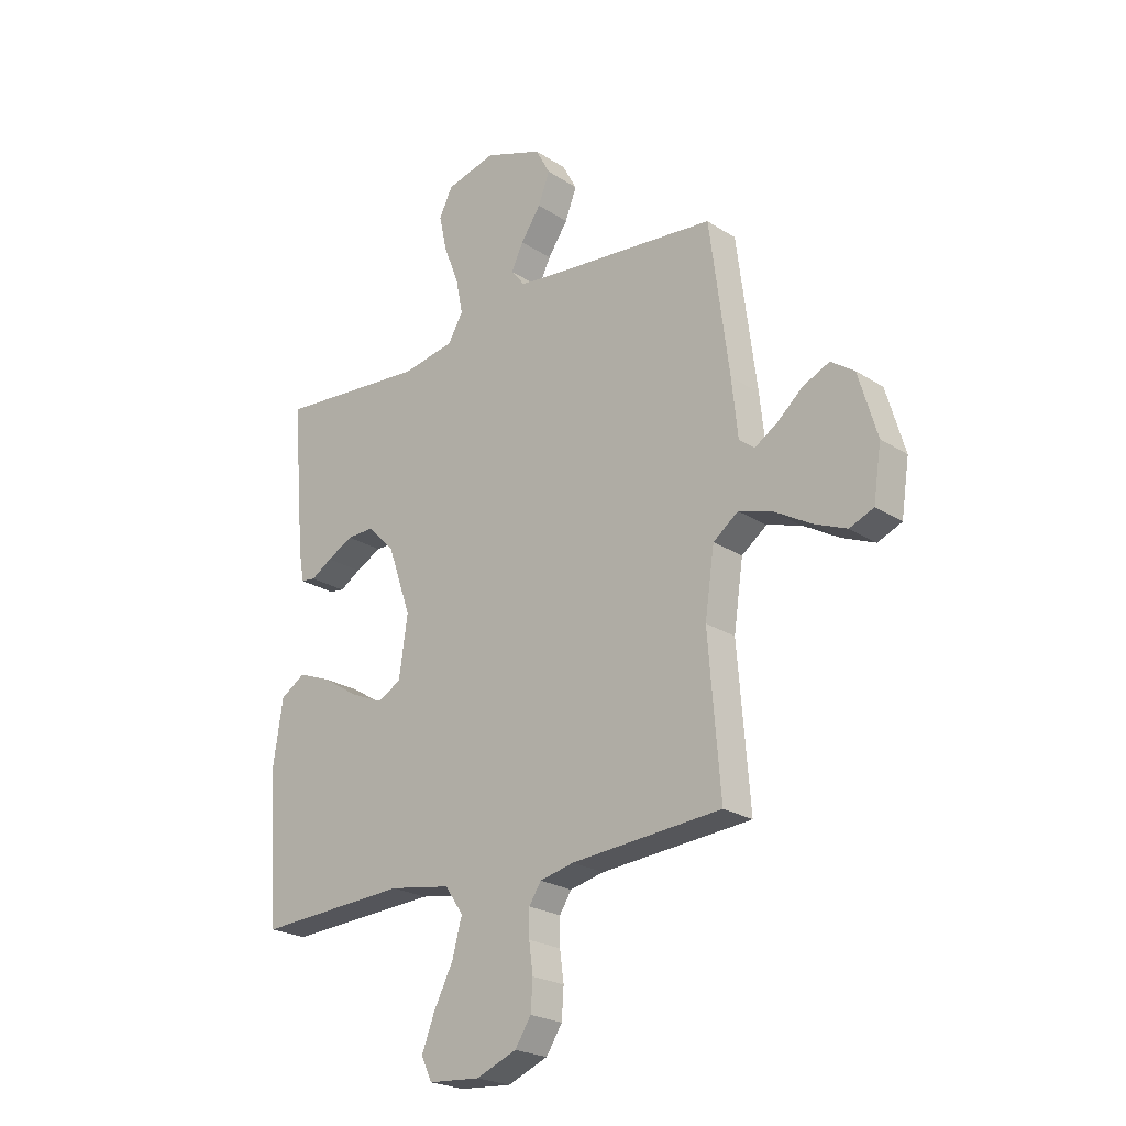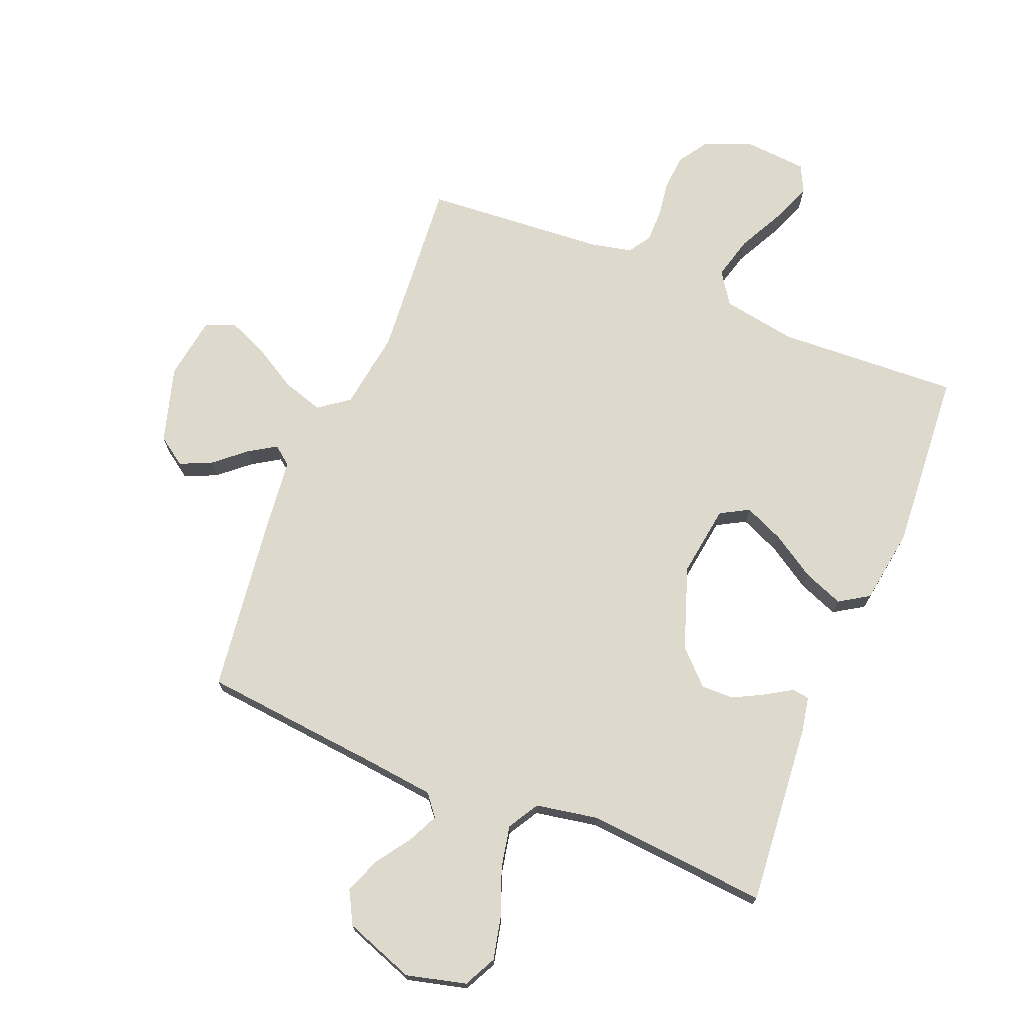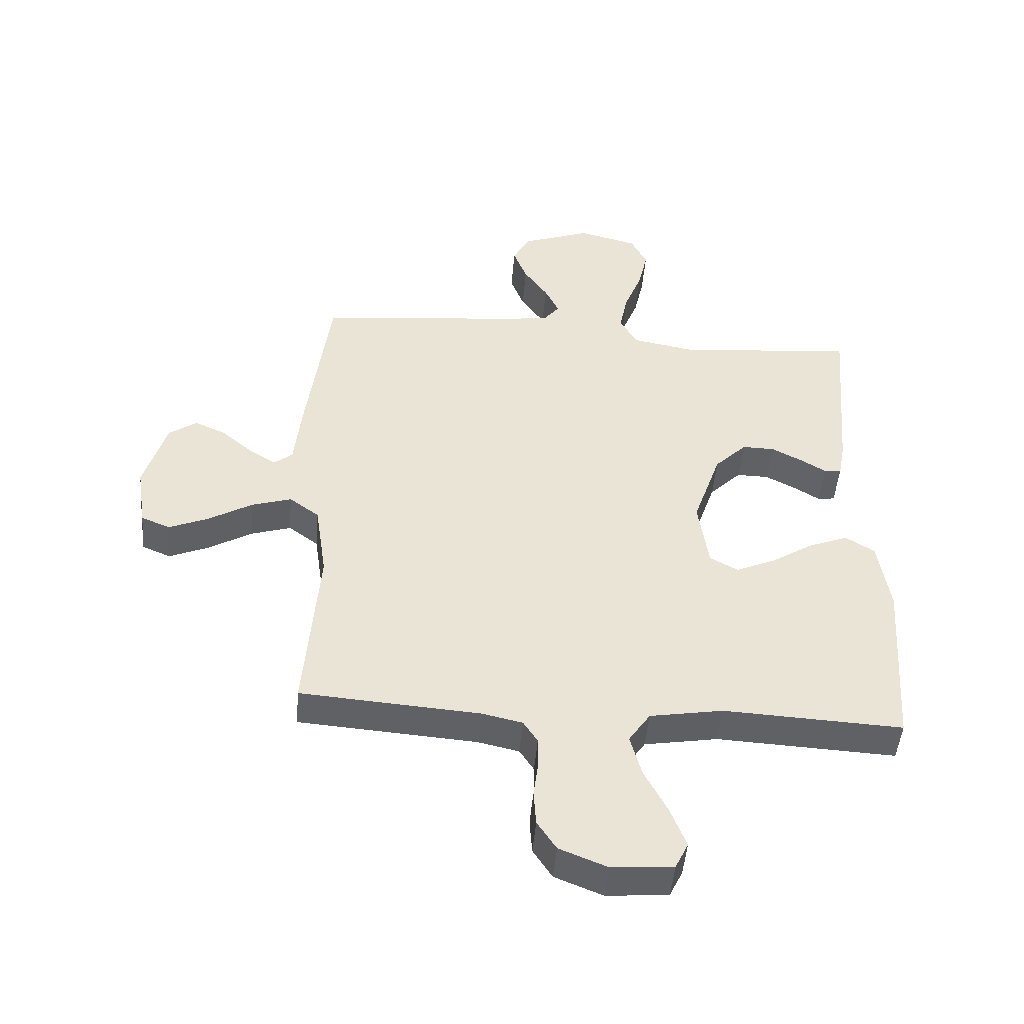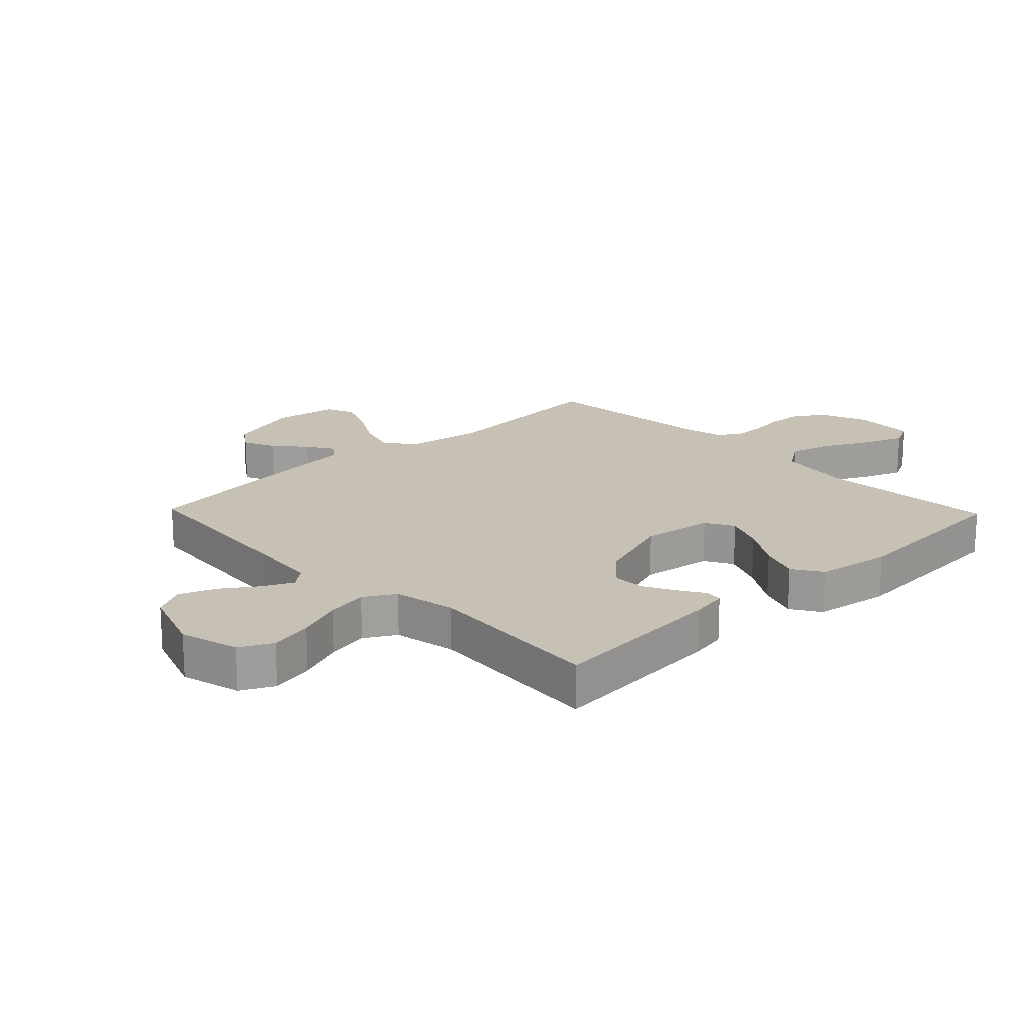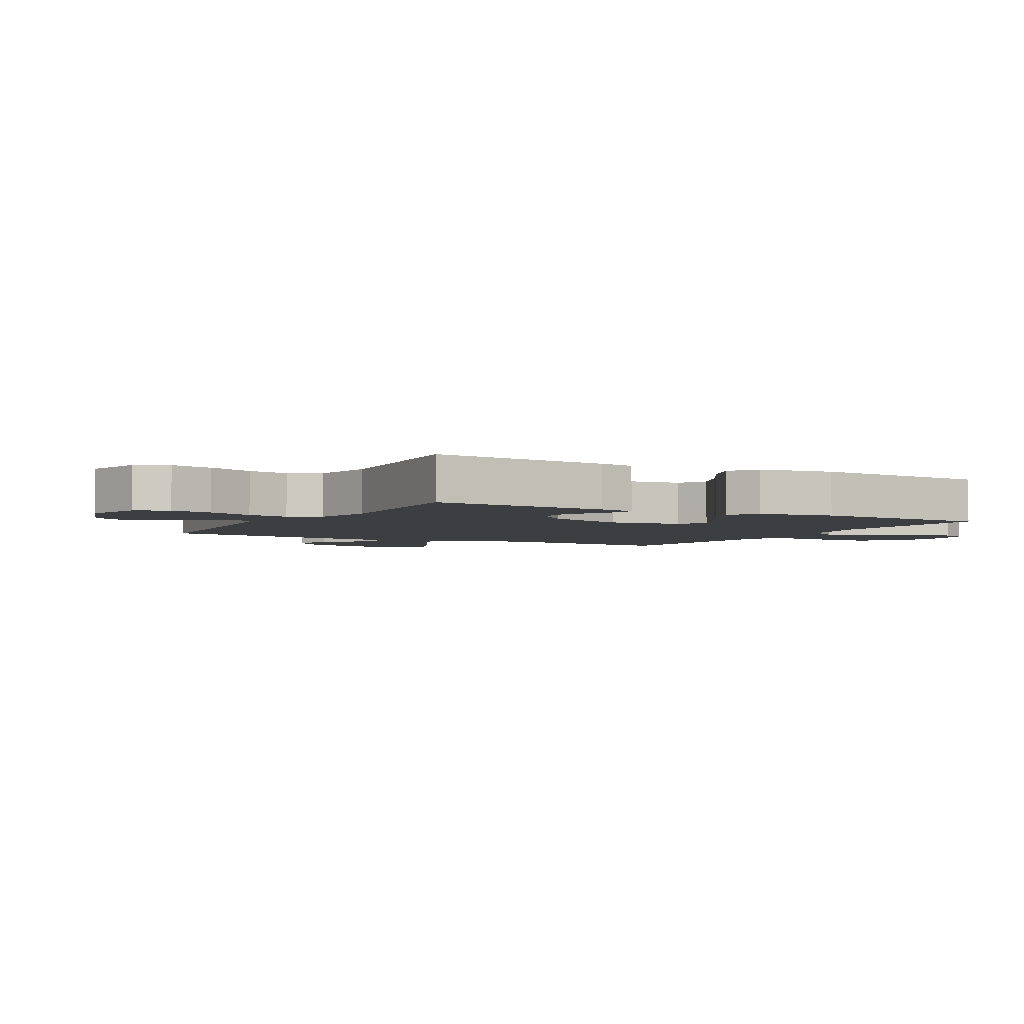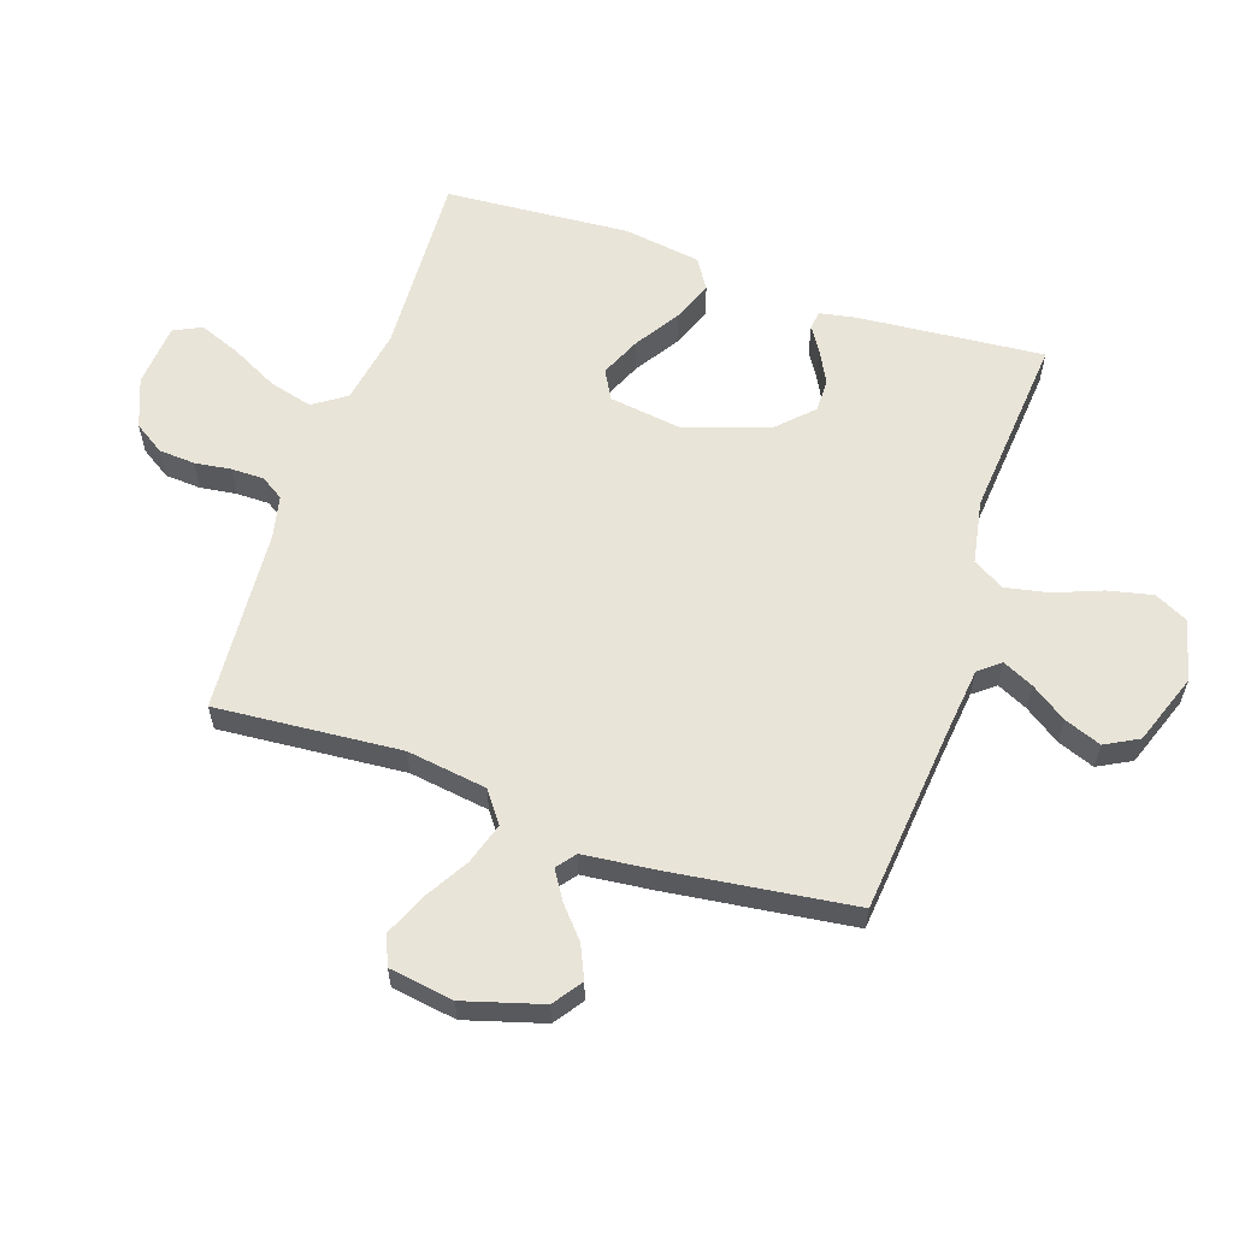
<metadata>
{"format":"obj","ext":"obj","renderer":"f3d","projection":"perspective","resolution":1024,"background":"white","views":[{"elev":-23.3,"azim":-137.2,"up":"+Z"},{"elev":72.0,"azim":22.1,"up":"+Y"},{"elev":-47.6,"azim":-4.8,"up":"+Z"},{"elev":18.6,"azim":46.1,"up":"+Y"},{"elev":-3.5,"azim":60.6,"up":"+Y"},{"elev":59.8,"azim":-71.3,"up":"+Y"}]}
</metadata>
<code>
v -0.5 0.07 0.5
v -0.2 0.07 0.53
v -0.086 0.07 0.543
v -0.058 0.07 0.578
v -0.082 0.07 0.628
v -0.122 0.07 0.686
v -0.145 0.07 0.746
v -0.116 0.07 0.8
v 0 0.07 0.842
v 0.099 0.07 0.817
v 0.126 0.07 0.763
v 0.11 0.07 0.691
v 0.08 0.07 0.614
v 0.066 0.07 0.544
v 0.096 0.07 0.493
v 0.2 0.07 0.474
v 0.5 0.07 0.5
v 0.474 0.07 0.2
v 0.463 0.07 0.14
v 0.434 0.07 0.136
v 0.392 0.07 0.162
v 0.34 0.07 0.189
v 0.286 0.07 0.19
v 0.232 0.07 0.136
v 0.185 0.07 0
v 0.202 0.07 -0.119
v 0.249 0.07 -0.145
v 0.315 0.07 -0.116
v 0.387 0.07 -0.07
v 0.453 0.07 -0.044
v 0.502 0.07 -0.075
v 0.521 0.07 -0.2
v 0.5 0.07 -0.5
v 0.2 0.07 -0.485
v 0.077 0.07 -0.506
v 0.041 0.07 -0.559
v 0.06 0.07 -0.63
v 0.099 0.07 -0.706
v 0.125 0.07 -0.773
v 0.103 0.07 -0.818
v 0 0.07 -0.826
v -0.08 0.07 -0.794
v -0.112 0.07 -0.745
v -0.116 0.07 -0.686
v -0.108 0.07 -0.627
v -0.108 0.07 -0.574
v -0.132 0.07 -0.537
v -0.2 0.07 -0.522
v -0.5 0.07 -0.5
v -0.476 0.07 -0.2
v -0.495 0.07 -0.07
v -0.545 0.07 -0.033
v -0.612 0.07 -0.054
v -0.685 0.07 -0.097
v -0.751 0.07 -0.125
v -0.799 0.07 -0.105
v -0.815 0.07 0
v -0.778 0.07 0.126
v -0.731 0.07 0.159
v -0.678 0.07 0.135
v -0.627 0.07 0.091
v -0.582 0.07 0.063
v -0.551 0.07 0.087
v -0.539 0.07 0.2
v -0.5 0 0.5
v -0.2 0 0.53
v -0.086 0 0.543
v -0.058 0 0.578
v -0.082 0 0.628
v -0.122 0 0.686
v -0.145 0 0.746
v -0.116 0 0.8
v 0 0 0.842
v 0.099 0 0.817
v 0.126 0 0.763
v 0.11 0 0.691
v 0.08 0 0.614
v 0.066 0 0.544
v 0.096 0 0.493
v 0.2 0 0.474
v 0.5 0 0.5
v 0.474 0 0.2
v 0.463 0 0.14
v 0.434 0 0.136
v 0.392 0 0.162
v 0.34 0 0.189
v 0.286 0 0.19
v 0.232 0 0.136
v 0.185 0 0
v 0.202 0 -0.119
v 0.249 0 -0.145
v 0.315 0 -0.116
v 0.387 0 -0.07
v 0.453 0 -0.044
v 0.502 0 -0.075
v 0.521 0 -0.2
v 0.5 0 -0.5
v 0.2 0 -0.485
v 0.077 0 -0.506
v 0.041 0 -0.559
v 0.06 0 -0.63
v 0.099 0 -0.706
v 0.125 0 -0.773
v 0.103 0 -0.818
v 0 0 -0.826
v -0.08 0 -0.794
v -0.112 0 -0.745
v -0.116 0 -0.686
v -0.108 0 -0.627
v -0.108 0 -0.574
v -0.132 0 -0.537
v -0.2 0 -0.522
v -0.5 0 -0.5
v -0.476 0 -0.2
v -0.495 0 -0.07
v -0.545 0 -0.033
v -0.612 0 -0.054
v -0.685 0 -0.097
v -0.751 0 -0.125
v -0.799 0 -0.105
v -0.815 0 0
v -0.778 0 0.126
v -0.731 0 0.159
v -0.678 0 0.135
v -0.627 0 0.091
v -0.582 0 0.063
v -0.551 0 0.087
v -0.539 0 0.2
f 63 64 1 2
f 59 60 61
f 58 59 61
f 57 58 61
f 56 57 61
f 55 56 61
f 54 55 61
f 53 54 61
f 52 53 61 62
f 51 52 62 63
f 48 49 50
f 47 48 50 51
f 43 44 45
f 42 43 45
f 41 42 45
f 40 41 45
f 39 40 45
f 38 39 45
f 37 38 45
f 36 37 45 46
f 35 36 46 47
f 32 33 34
f 31 32 34
f 30 31 34
f 29 30 34
f 28 29 34
f 34 35 47
f 28 34 47
f 27 28 47
f 19 20 21
f 18 19 21
f 17 18 21
f 16 17 21
f 15 16 21 22
f 11 12 13
f 10 11 13
f 9 10 13
f 8 9 13
f 7 8 13
f 6 7 13
f 5 6 13
f 4 5 13 14
f 3 4 14 15
f 47 51 63
f 27 47 63
f 26 27 63
f 2 3 15
f 63 2 15
f 26 63 15
f 25 26 15
f 24 25 15
f 23 24 15
f 15 22 23
f 66 65 128 127
f 125 124 123
f 125 123 122
f 125 122 121
f 125 121 120
f 125 120 119
f 125 119 118
f 125 118 117
f 126 125 117 116
f 127 126 116 115
f 114 113 112
f 115 114 112 111
f 109 108 107
f 109 107 106
f 109 106 105
f 109 105 104
f 109 104 103
f 109 103 102
f 109 102 101
f 110 109 101 100
f 111 110 100 99
f 98 97 96
f 98 96 95
f 98 95 94
f 98 94 93
f 98 93 92
f 111 99 98
f 111 98 92
f 111 92 91
f 85 84 83
f 85 83 82
f 85 82 81
f 85 81 80
f 86 85 80 79
f 77 76 75
f 77 75 74
f 77 74 73
f 77 73 72
f 77 72 71
f 77 71 70
f 77 70 69
f 78 77 69 68
f 79 78 68 67
f 127 115 111
f 127 111 91
f 127 91 90
f 79 67 66
f 79 66 127
f 79 127 90
f 79 90 89
f 79 89 88
f 79 88 87
f 87 86 79
f 1 65 66 2
f 2 66 67 3
f 3 67 68 4
f 4 68 69 5
f 5 69 70 6
f 6 70 71 7
f 7 71 72 8
f 8 72 73 9
f 9 73 74 10
f 10 74 75 11
f 11 75 76 12
f 12 76 77 13
f 13 77 78 14
f 14 78 79 15
f 15 79 80 16
f 16 80 81 17
f 17 81 82 18
f 18 82 83 19
f 19 83 84 20
f 20 84 85 21
f 21 85 86 22
f 22 86 87 23
f 23 87 88 24
f 24 88 89 25
f 25 89 90 26
f 26 90 91 27
f 27 91 92 28
f 28 92 93 29
f 29 93 94 30
f 30 94 95 31
f 31 95 96 32
f 32 96 97 33
f 33 97 98 34
f 34 98 99 35
f 35 99 100 36
f 36 100 101 37
f 37 101 102 38
f 38 102 103 39
f 39 103 104 40
f 40 104 105 41
f 41 105 106 42
f 42 106 107 43
f 43 107 108 44
f 44 108 109 45
f 45 109 110 46
f 46 110 111 47
f 47 111 112 48
f 48 112 113 49
f 49 113 114 50
f 50 114 115 51
f 51 115 116 52
f 52 116 117 53
f 53 117 118 54
f 54 118 119 55
f 55 119 120 56
f 56 120 121 57
f 57 121 122 58
f 58 122 123 59
f 59 123 124 60
f 60 124 125 61
f 61 125 126 62
f 62 126 127 63
f 63 127 128 64
f 64 128 65 1

</code>
